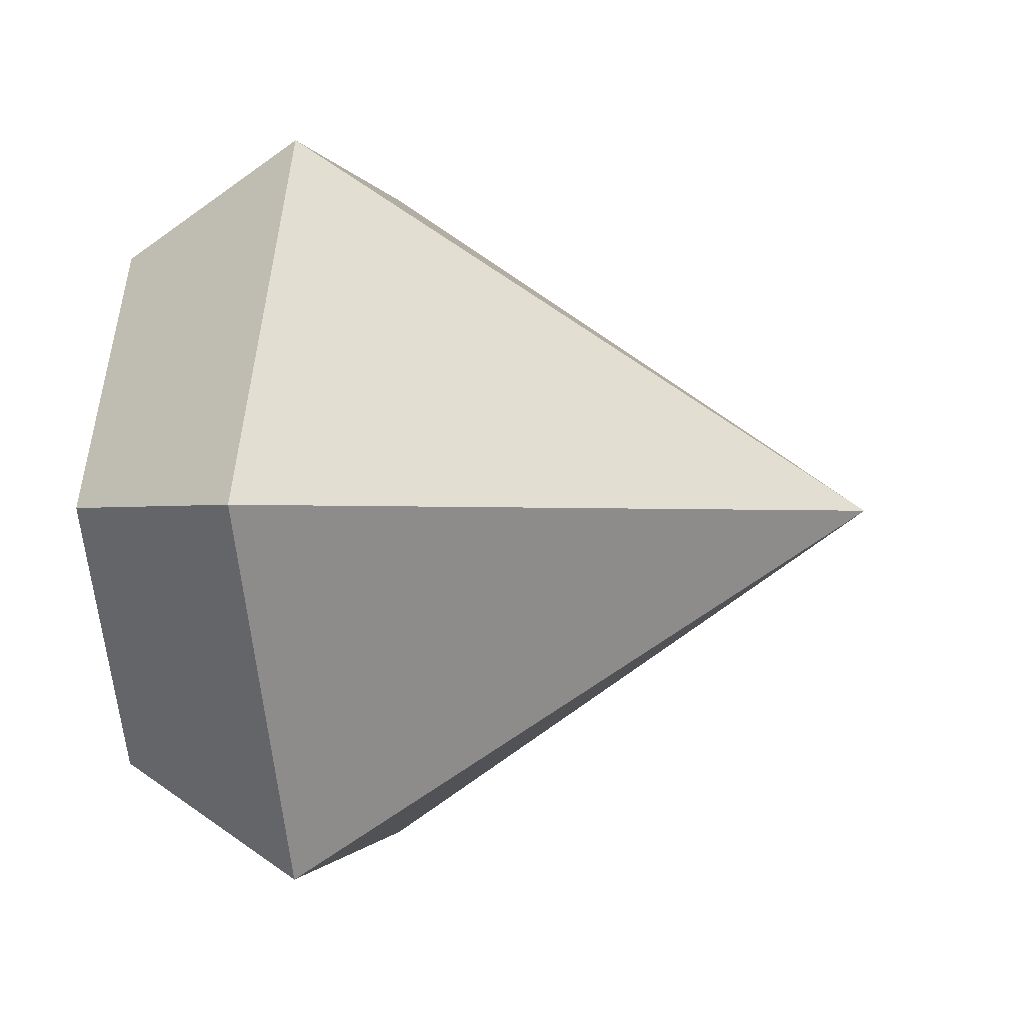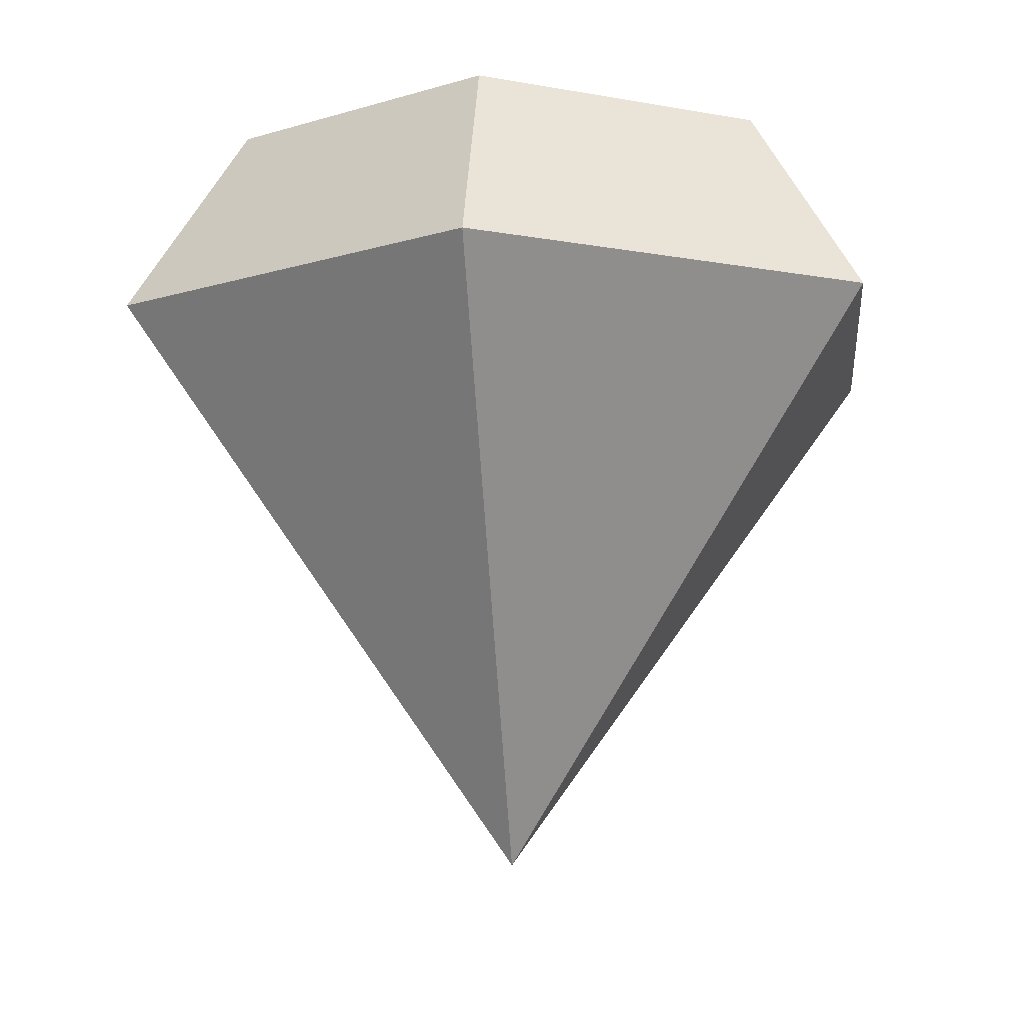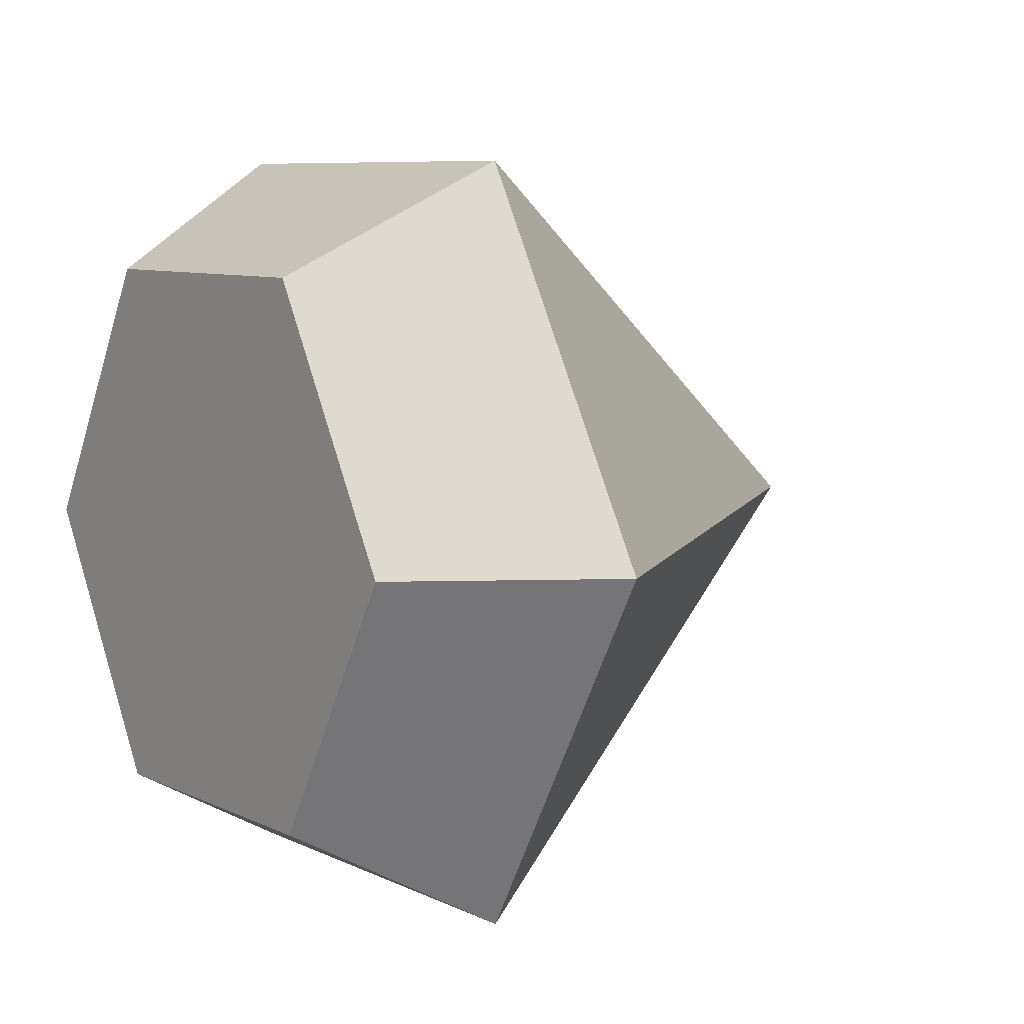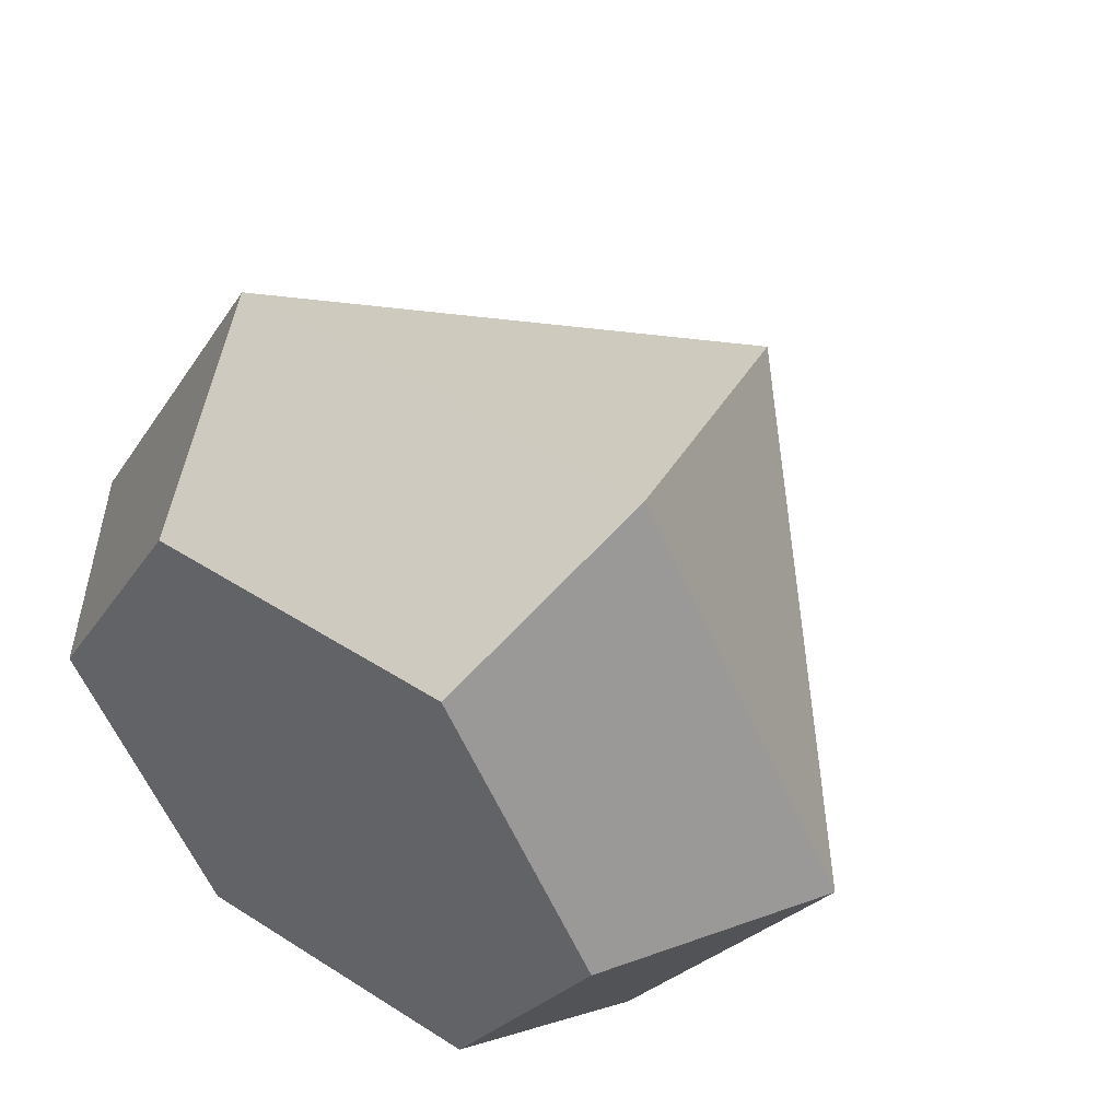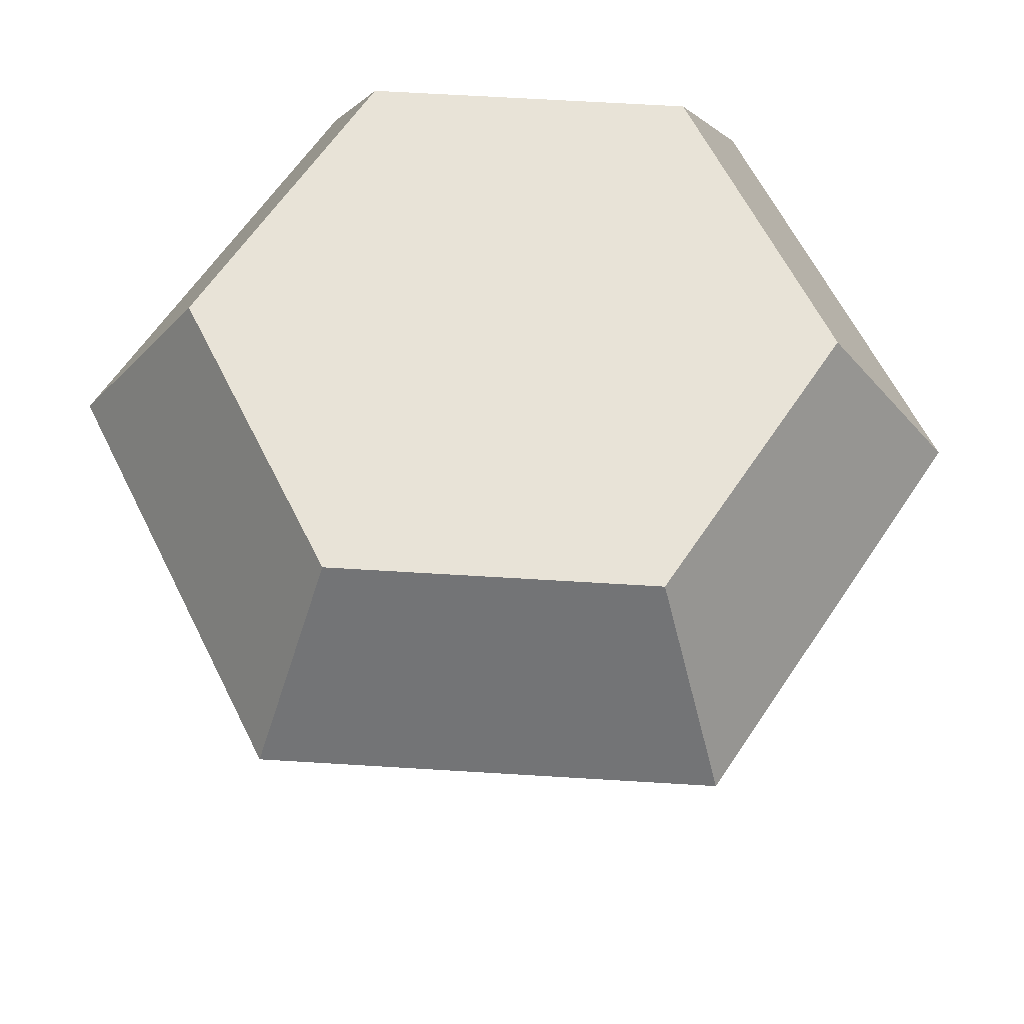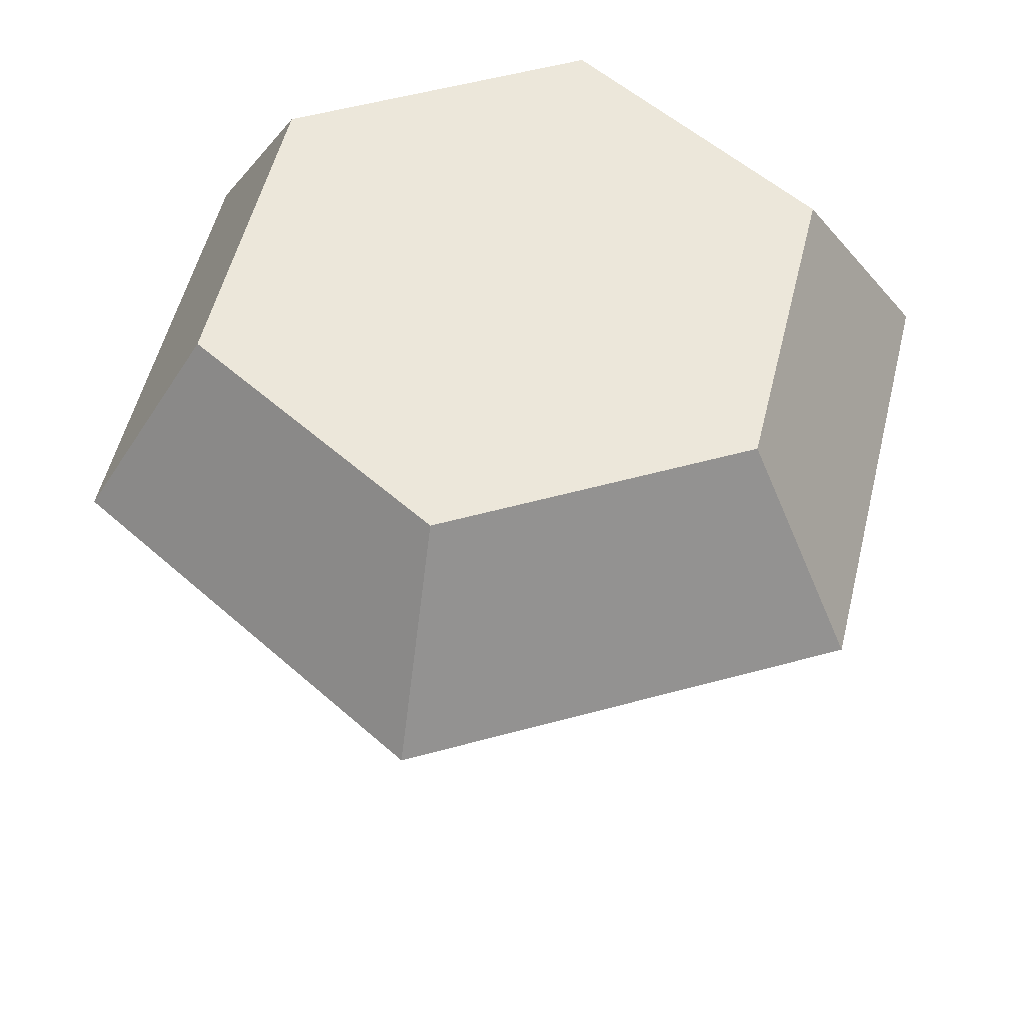
<metadata>
{"format":"obj","ext":"obj","renderer":"f3d","projection":"perspective","resolution":1024,"background":"white","views":[{"elev":-1.0,"azim":-78.5,"up":"+Z"},{"elev":-11.6,"azim":-23.9,"up":"+Y"},{"elev":7.6,"azim":-126.5,"up":"+Z"},{"elev":47.9,"azim":-144.2,"up":"+Z"},{"elev":62.2,"azim":-56.4,"up":"+Y"},{"elev":53.2,"azim":-16.4,"up":"+Y"}]}
</metadata>
<code>
g Diamnet
v 0 -0.6572 -0
v 0.375 0.3128 -0.6495
v -0.375 0.3128 -0.6495
v 0 -0.6572 -0
v -0.375 0.3128 -0.6495
v -0.75 0.3128 -0
v 0 -0.6572 -0
v -0.75 0.3128 -0
v -0.375 0.3128 0.6495
v 0 -0.6572 -0
v -0.375 0.3128 0.6495
v 0.375 0.3128 0.6495
v 0 -0.6572 -0
v 0.375 0.3128 0.6495
v 0.75 0.3128 0
v 0 -0.6572 -0
v 0.75 0.3128 0
v 0.375 0.3128 -0.6495
v 0.2664 0.6572 -0.4613
v -0 0.6572 -0
v -0.2664 0.6572 -0.4613
v -0.5327 0.6572 -0
v -0.2664 0.6572 0.4613
v 0.2664 0.6572 0.4613
v 0.5327 0.6572 -0
v 0.375 0.3128 -0.6495
v 0.2664 0.6572 -0.4613
v -0.2664 0.6572 -0.4613
v -0.375 0.3128 -0.6495
v -0.375 0.3128 -0.6495
v -0.2664 0.6572 -0.4613
v -0.5327 0.6572 -0
v -0.75 0.3128 -0
v -0.75 0.3128 -0
v -0.5327 0.6572 -0
v -0.2664 0.6572 0.4613
v -0.375 0.3128 0.6495
v -0.375 0.3128 0.6495
v -0.2664 0.6572 0.4613
v 0.2664 0.6572 0.4613
v 0.375 0.3128 0.6495
v 0.375 0.3128 0.6495
v 0.2664 0.6572 0.4613
v 0.5327 0.6572 -0
v 0.75 0.3128 0
v 0.75 0.3128 0
v 0.5327 0.6572 -0
v 0.2664 0.6572 -0.4613
v 0.375 0.3128 -0.6495
f -47 -48 -49
f -44 -45 -46
f -41 -42 -43
f -38 -39 -40
f -35 -36 -37
f -32 -33 -34
f -29 -30 -31
f -28 -30 -29
f -27 -30 -28
f -26 -30 -27
f -25 -30 -26
f -31 -30 -25
f -22 -23 -24
f -21 -22 -24
f -18 -19 -20
f -17 -18 -20
f -14 -15 -16
f -13 -14 -16
f -10 -11 -12
f -9 -10 -12
f -6 -7 -8
f -5 -6 -8
f -2 -3 -4
f -1 -2 -4

</code>
